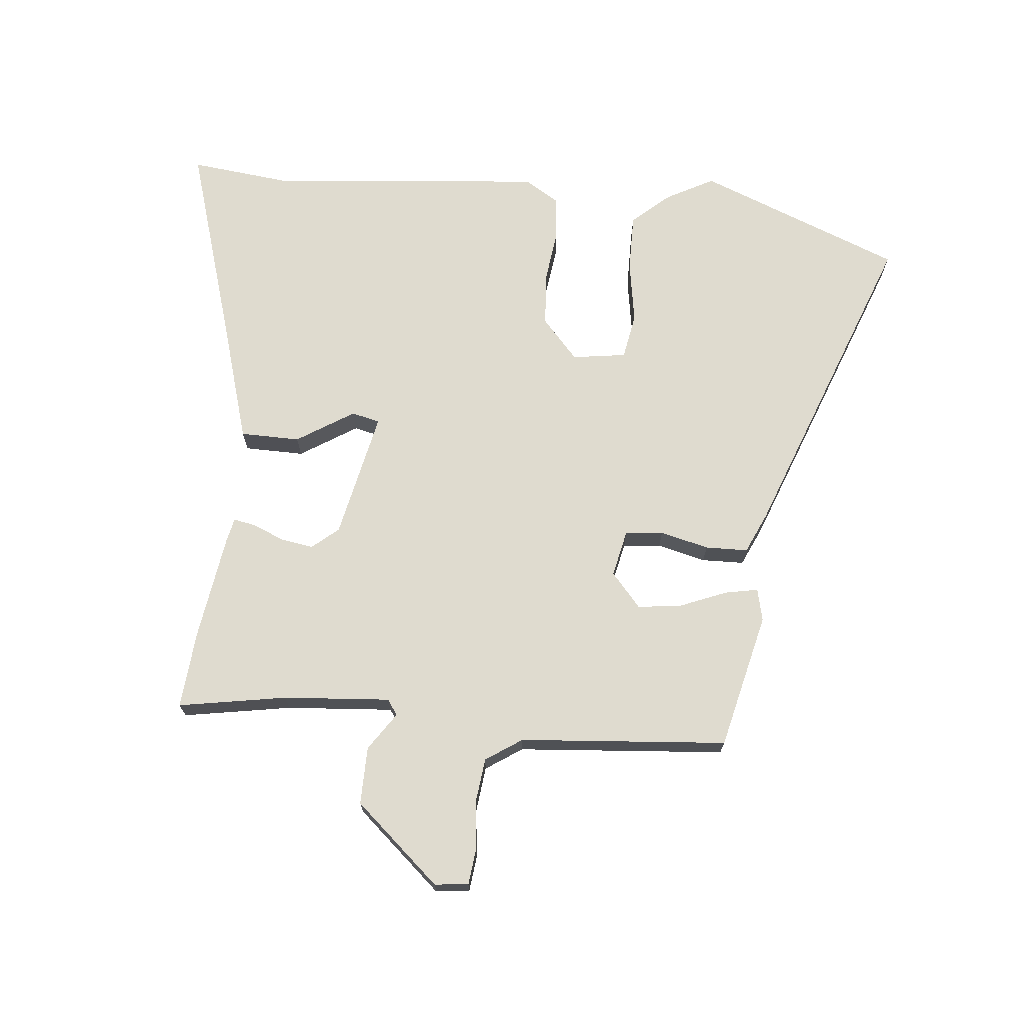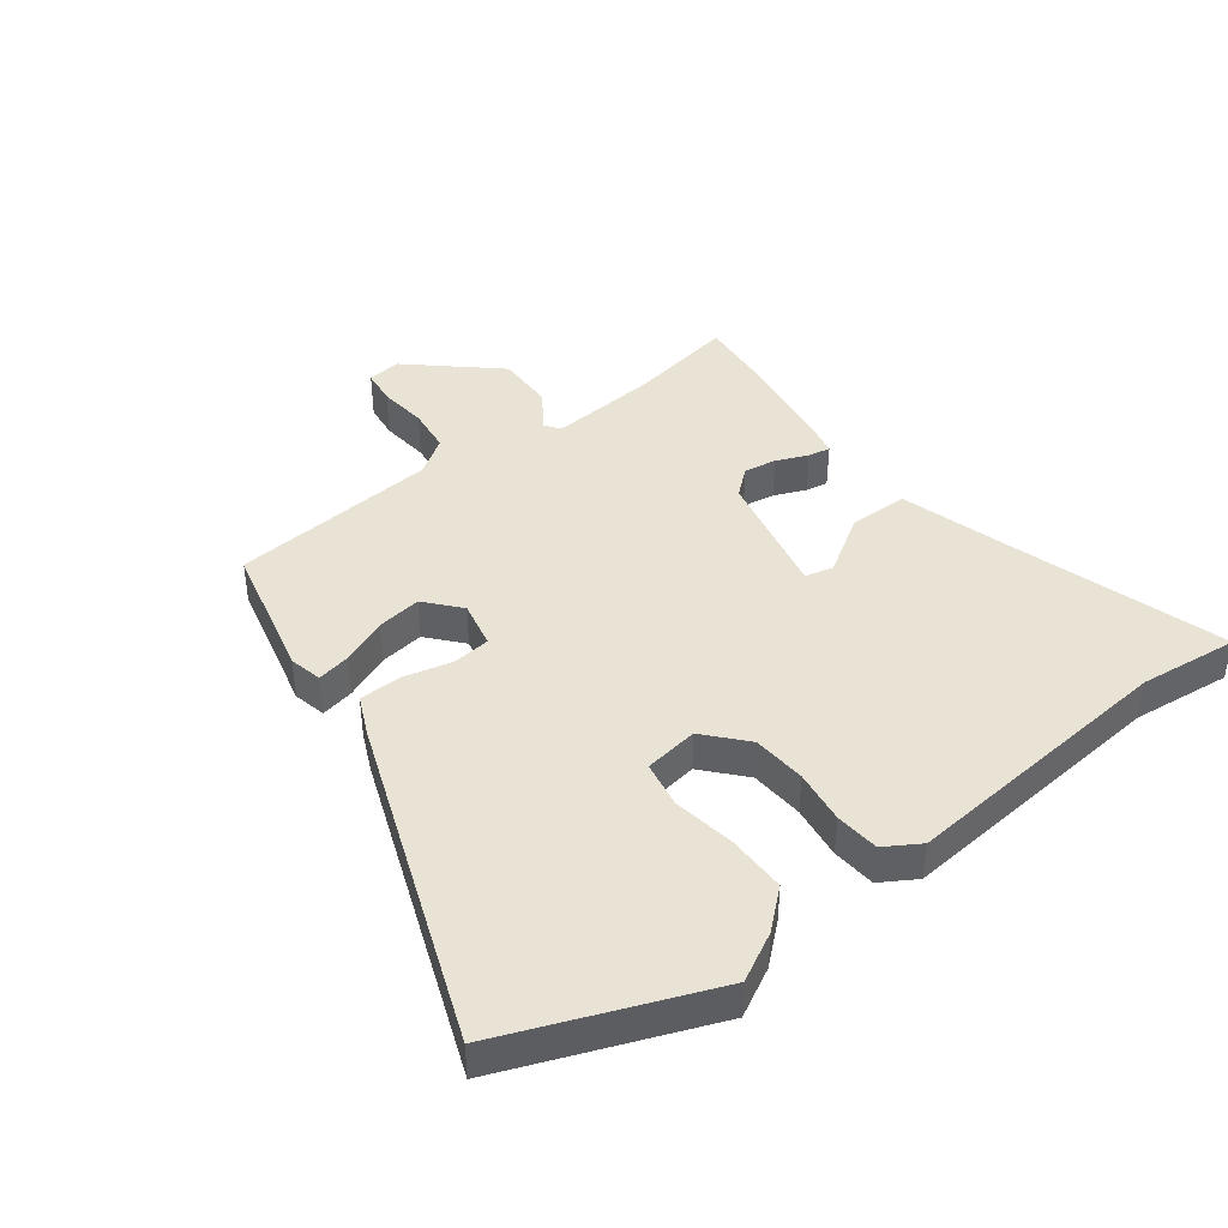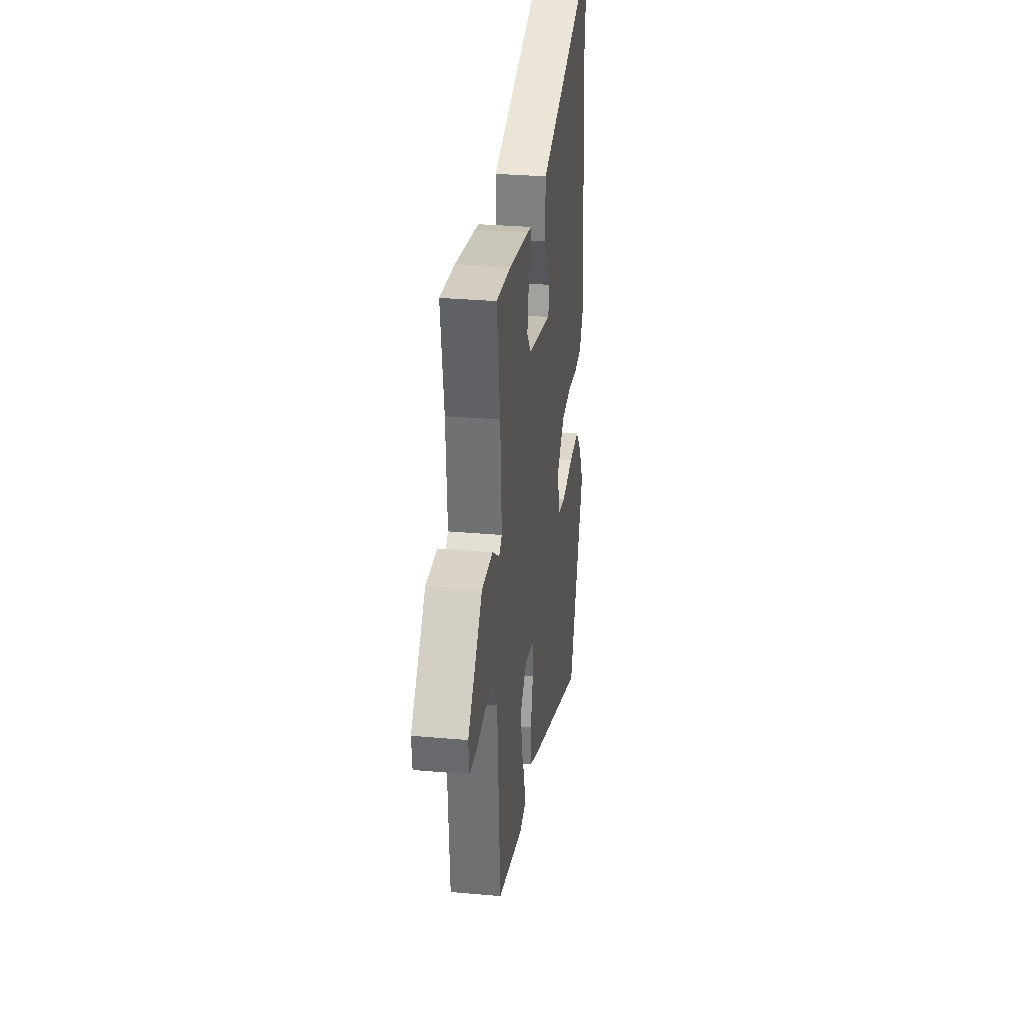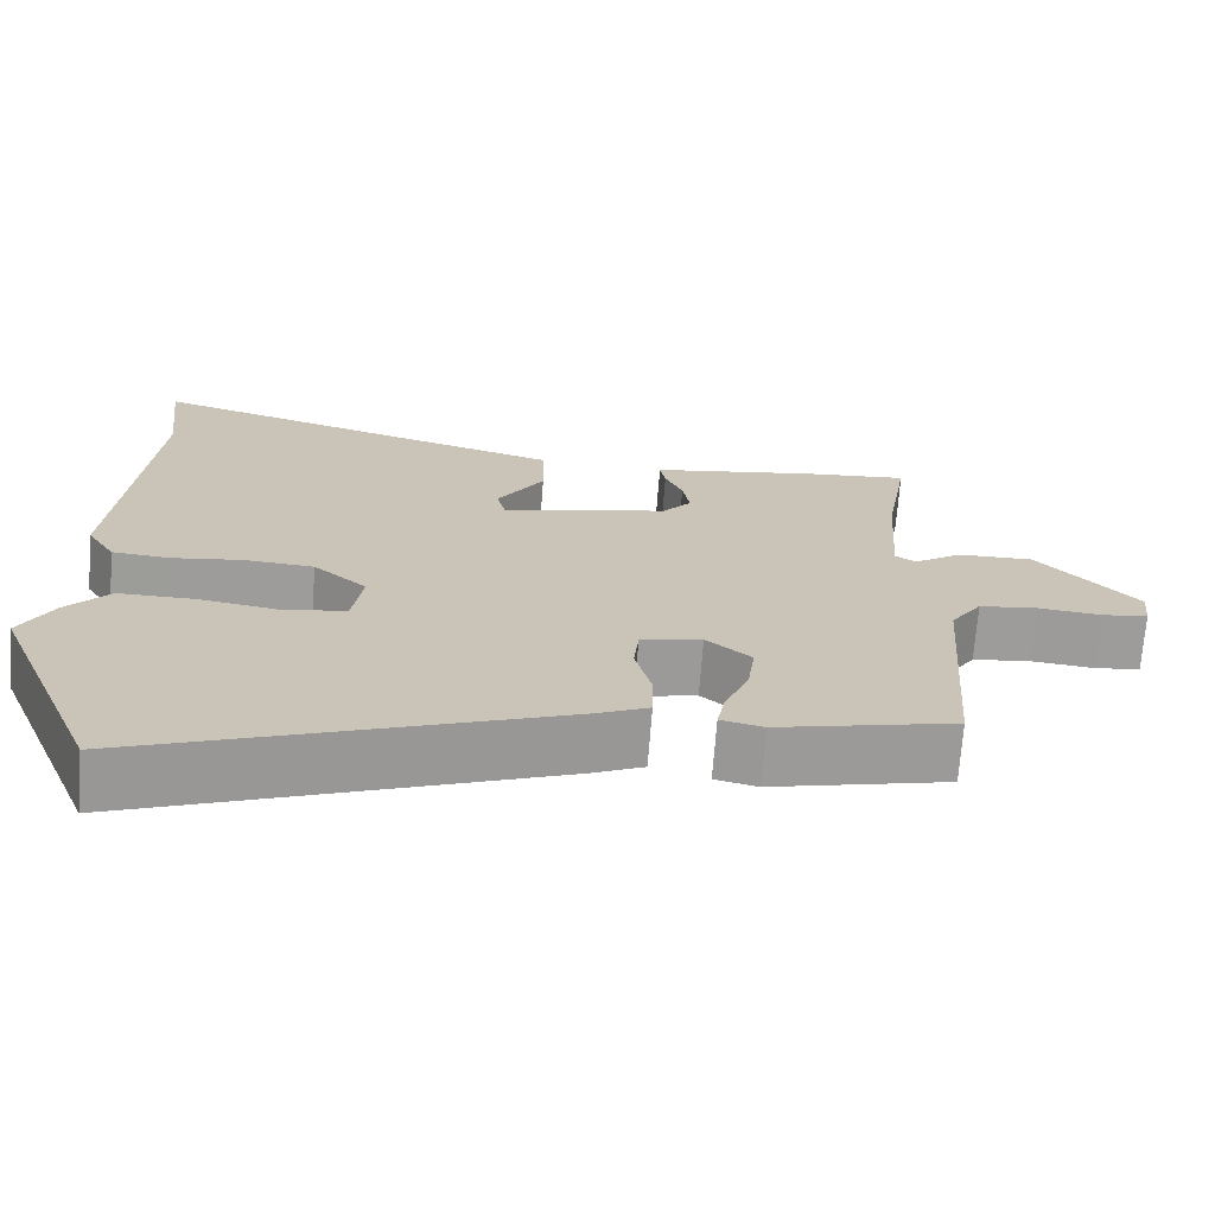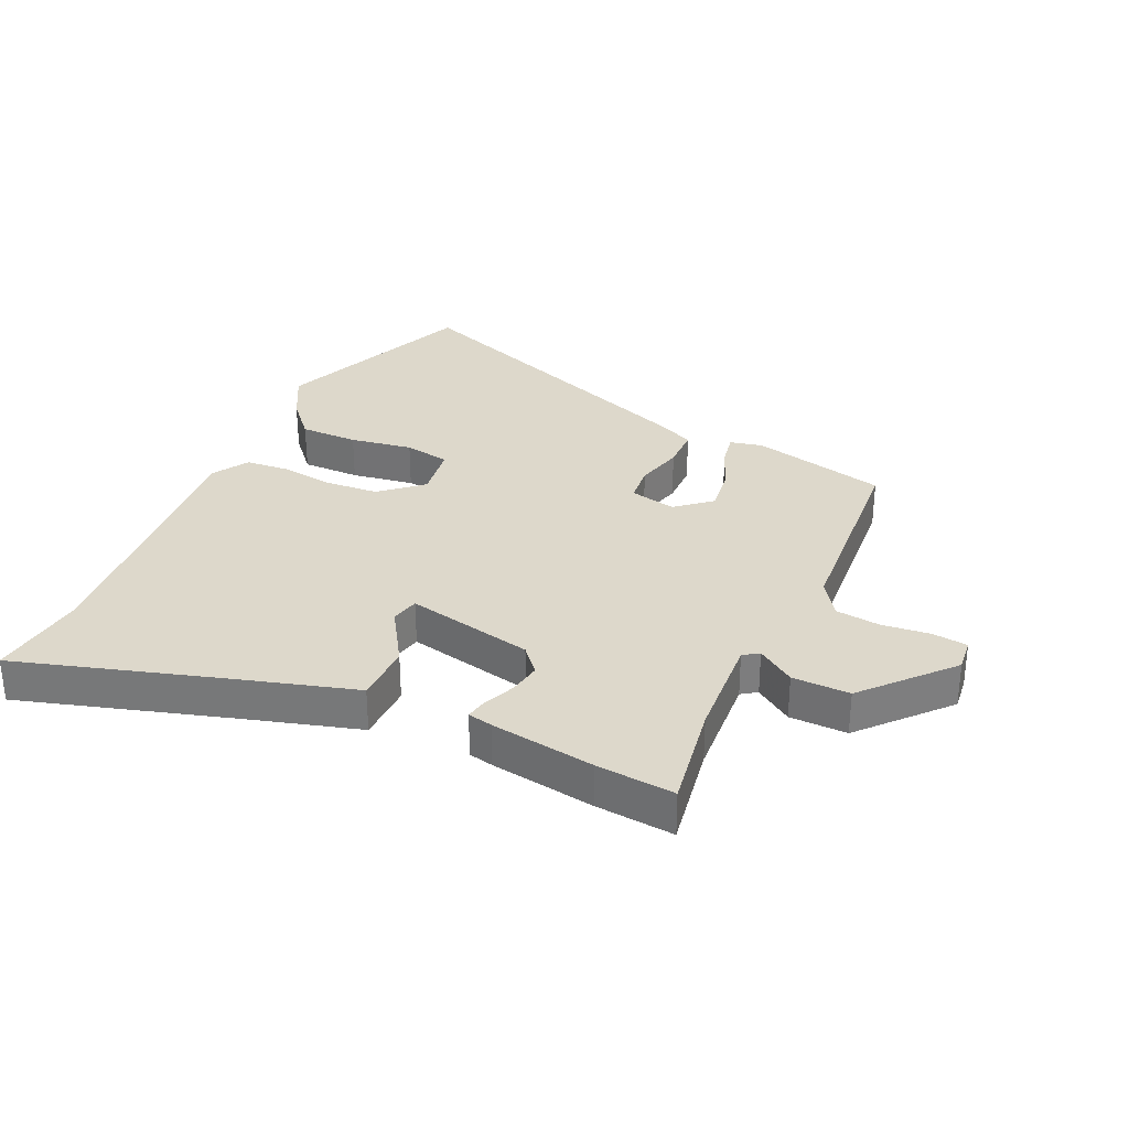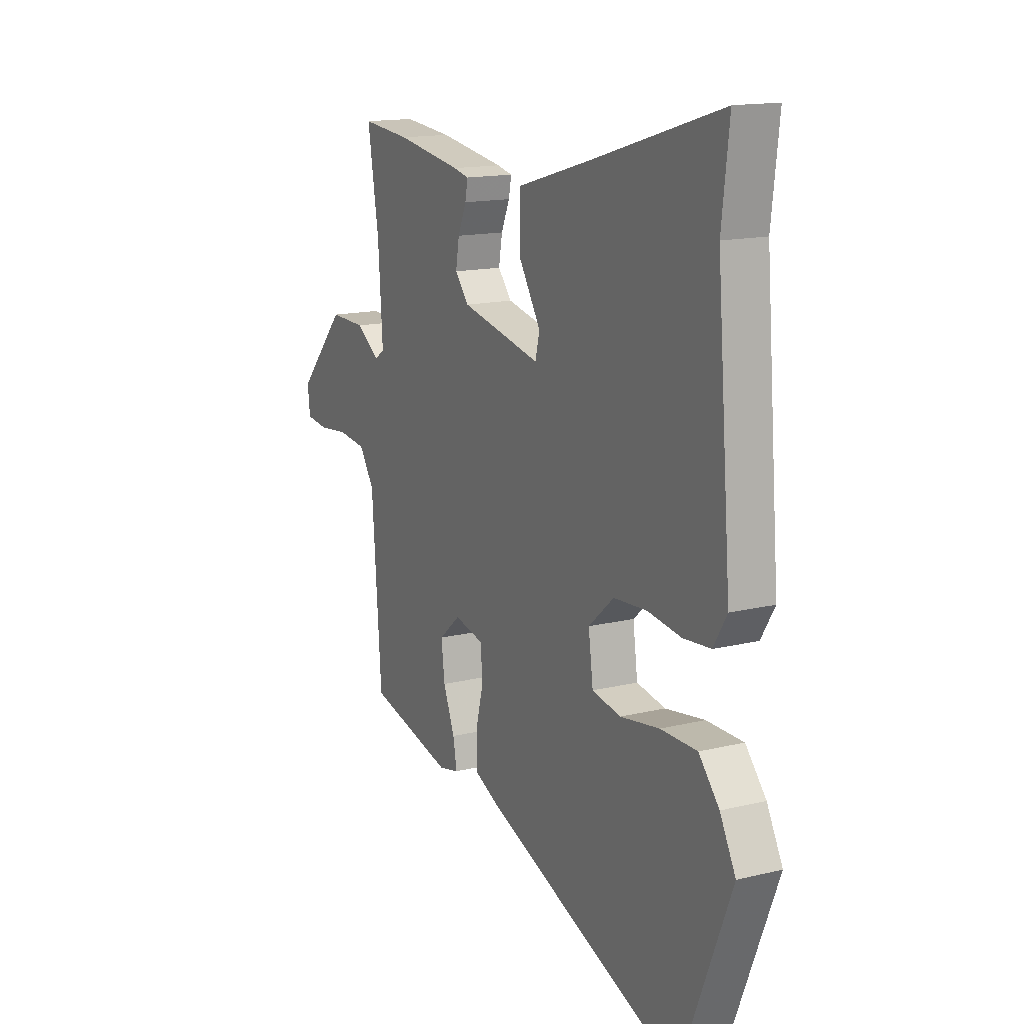
<metadata>
{"format":"obj","ext":"obj","renderer":"f3d","projection":"perspective","resolution":1024,"background":"white","views":[{"elev":70.4,"azim":95.1,"up":"+Y"},{"elev":42.1,"azim":-127.6,"up":"+Y"},{"elev":29.9,"azim":97.5,"up":"+Z"},{"elev":-70.4,"azim":-4.4,"up":"+Z"},{"elev":31.4,"azim":24.5,"up":"+Y"},{"elev":15.0,"azim":-117.6,"up":"+Z"}]}
</metadata>
<code>
v -0.432 0.07 -0.668
v -0.565 0.07 -0.338
v -0.524 0.07 -0.26
v -0.471 0.07 -0.199
v -0.376 0.07 -0.199
v -0.274 0.07 -0.215
v -0.199 0.07 -0.201
v -0.187 0.07 -0.113
v -0.253 0.07 -0.055
v -0.34 0.07 -0.049
v -0.427 0.07 -0.061
v -0.498 0.07 -0.055
v -0.533 0.07 0.002
v -0.495 0.07 0.454
v -0.514 0.07 0.615
v -0.178 0.07 0.515
v 0.013 0.07 0.46
v 0.015 0.07 0.363
v -0.043 0.07 0.27
v -0.032 0.07 0.224
v 0.176 0.07 0.27
v 0.212 0.07 0.313
v 0.203 0.07 0.366
v 0.181 0.07 0.417
v 0.174 0.07 0.453
v 0.214 0.07 0.462
v 0.385 0.07 0.489
v 0.512 0.07 0.501
v 0.483 0.07 0.325
v 0.471 0.07 0.151
v 0.496 0.07 0.134
v 0.557 0.07 0.176
v 0.651 0.07 0.178
v 0.774 0.07 0.041
v 0.768 0.07 -0.014
v 0.711 0.07 -0.021
v 0.632 0.07 -0.013
v 0.559 0.07 -0.022
v 0.52 0.07 -0.081
v 0.495 0.07 -0.419
v 0.274 0.07 -0.473
v 0.221 0.07 -0.461
v 0.231 0.07 -0.407
v 0.261 0.07 -0.332
v 0.27 0.07 -0.26
v 0.214 0.07 -0.212
v 0.138 0.07 -0.229
v 0.132 0.07 -0.291
v 0.152 0.07 -0.37
v 0.151 0.07 -0.439
v 0.086 0.07 -0.469
v -0.432 0 -0.668
v -0.565 0 -0.338
v -0.524 0 -0.26
v -0.471 0 -0.199
v -0.376 0 -0.199
v -0.274 0 -0.215
v -0.199 0 -0.201
v -0.187 0 -0.113
v -0.253 0 -0.055
v -0.34 0 -0.049
v -0.427 0 -0.061
v -0.498 0 -0.055
v -0.533 0 0.002
v -0.495 0 0.454
v -0.514 0 0.615
v -0.178 0 0.515
v 0.013 0 0.46
v 0.015 0 0.363
v -0.043 0 0.27
v -0.032 0 0.224
v 0.176 0 0.27
v 0.212 0 0.313
v 0.203 0 0.366
v 0.181 0 0.417
v 0.174 0 0.453
v 0.214 0 0.462
v 0.385 0 0.489
v 0.512 0 0.501
v 0.483 0 0.325
v 0.471 0 0.151
v 0.496 0 0.134
v 0.557 0 0.176
v 0.651 0 0.178
v 0.774 0 0.041
v 0.768 0 -0.014
v 0.711 0 -0.021
v 0.632 0 -0.013
v 0.559 0 -0.022
v 0.52 0 -0.081
v 0.495 0 -0.419
v 0.274 0 -0.473
v 0.221 0 -0.461
v 0.231 0 -0.407
v 0.261 0 -0.332
v 0.27 0 -0.26
v 0.214 0 -0.212
v 0.138 0 -0.229
v 0.132 0 -0.291
v 0.152 0 -0.37
v 0.151 0 -0.439
v 0.086 0 -0.469
f 48 49 50 51
f 47 48 51 1
f 41 42 43 44
f 39 40 41 44
f 38 39 44 45
f 34 35 36 37
f 34 37 38
f 31 32 33 34
f 31 34 38
f 30 31 38 45
f 26 27 28 29
f 23 24 25 26
f 22 23 26 29
f 21 22 29 30
f 16 17 18 19
f 14 15 16 19
f 14 19 20
f 13 14 20
f 10 11 12 13
f 9 10 13 20
f 8 9 20 21
f 3 4 5 6
f 1 2 3 6
f 47 1 6 7
f 46 47 7 8
f 21 30 45 46
f 8 21 46
f 102 101 100 99
f 52 102 99 98
f 95 94 93 92
f 95 92 91 90
f 96 95 90 89
f 88 87 86 85
f 89 88 85
f 85 84 83 82
f 89 85 82
f 96 89 82 81
f 80 79 78 77
f 77 76 75 74
f 80 77 74 73
f 81 80 73 72
f 70 69 68 67
f 70 67 66 65
f 71 70 65
f 71 65 64
f 64 63 62 61
f 71 64 61 60
f 72 71 60 59
f 57 56 55 54
f 57 54 53 52
f 58 57 52 98
f 59 58 98 97
f 97 96 81 72
f 97 72 59
f 1 52 53 2
f 2 53 54 3
f 3 54 55 4
f 4 55 56 5
f 5 56 57 6
f 6 57 58 7
f 7 58 59 8
f 8 59 60 9
f 9 60 61 10
f 10 61 62 11
f 11 62 63 12
f 12 63 64 13
f 13 64 65 14
f 14 65 66 15
f 15 66 67 16
f 16 67 68 17
f 17 68 69 18
f 18 69 70 19
f 19 70 71 20
f 20 71 72 21
f 21 72 73 22
f 22 73 74 23
f 23 74 75 24
f 24 75 76 25
f 25 76 77 26
f 26 77 78 27
f 27 78 79 28
f 28 79 80 29
f 29 80 81 30
f 30 81 82 31
f 31 82 83 32
f 32 83 84 33
f 33 84 85 34
f 34 85 86 35
f 35 86 87 36
f 36 87 88 37
f 37 88 89 38
f 38 89 90 39
f 39 90 91 40
f 40 91 92 41
f 41 92 93 42
f 42 93 94 43
f 43 94 95 44
f 44 95 96 45
f 45 96 97 46
f 46 97 98 47
f 47 98 99 48
f 48 99 100 49
f 49 100 101 50
f 50 101 102 51
f 51 102 52 1

</code>
